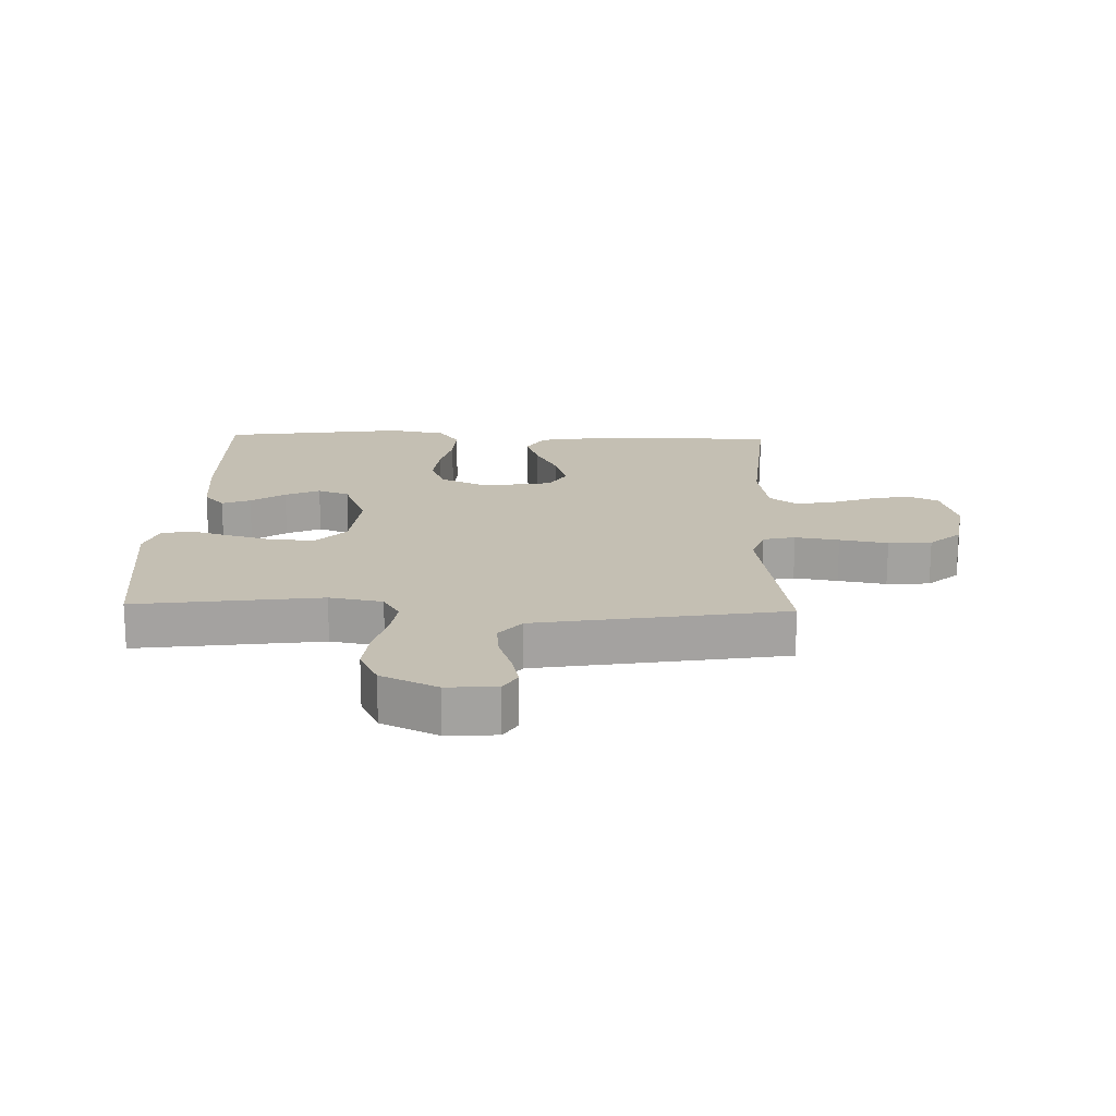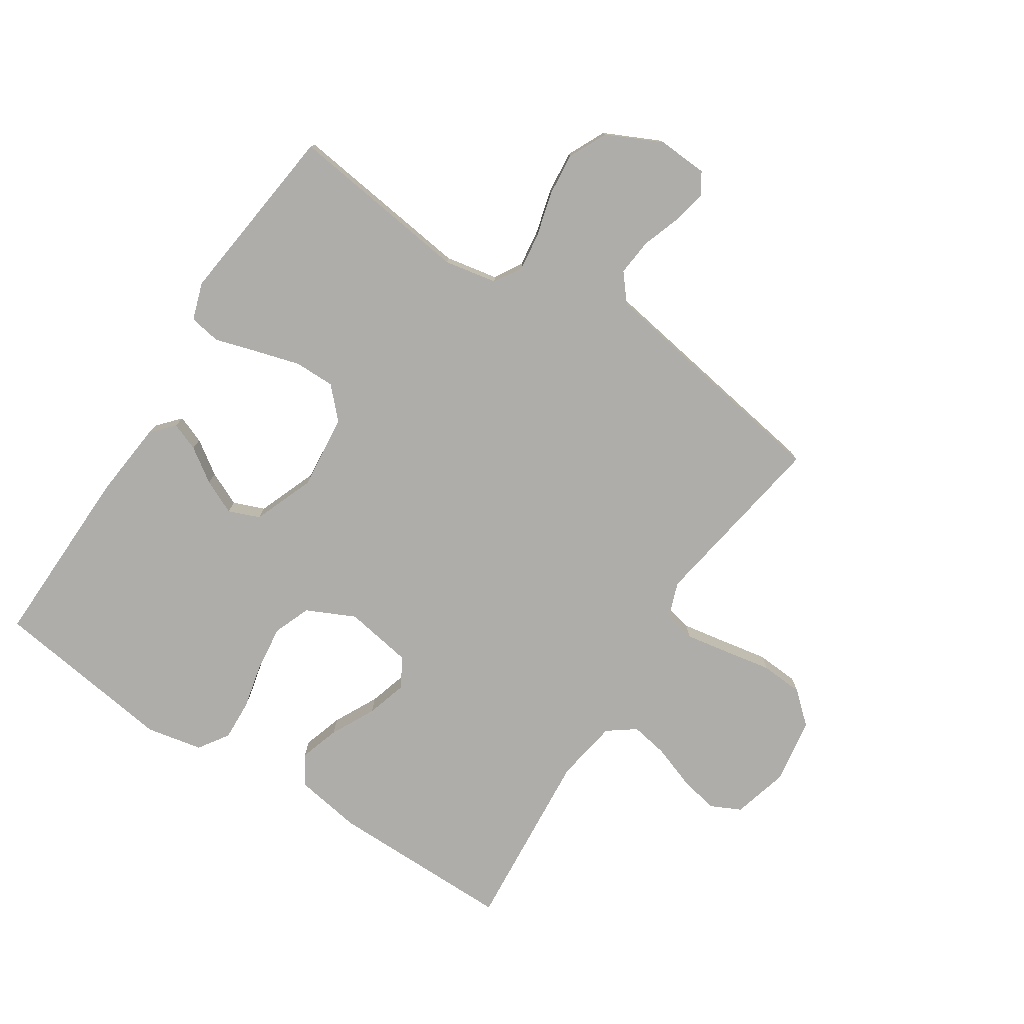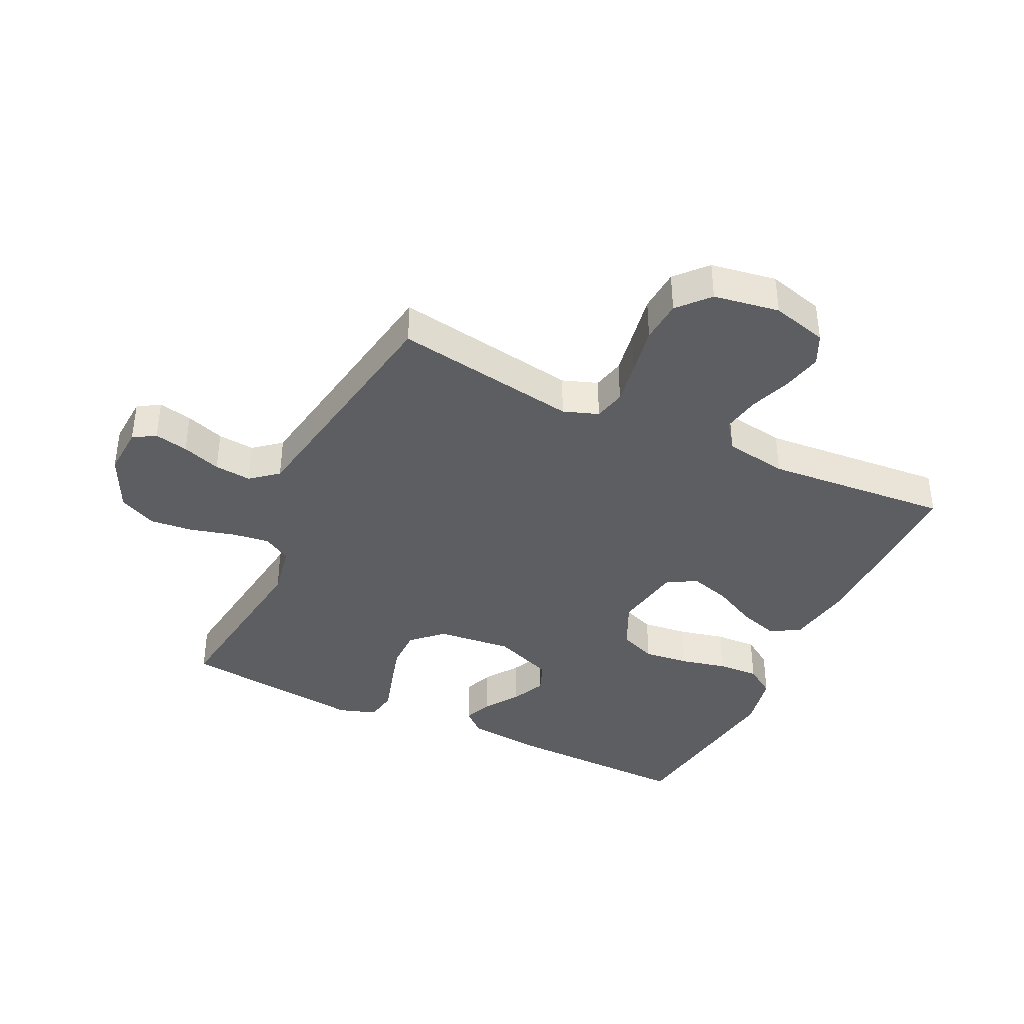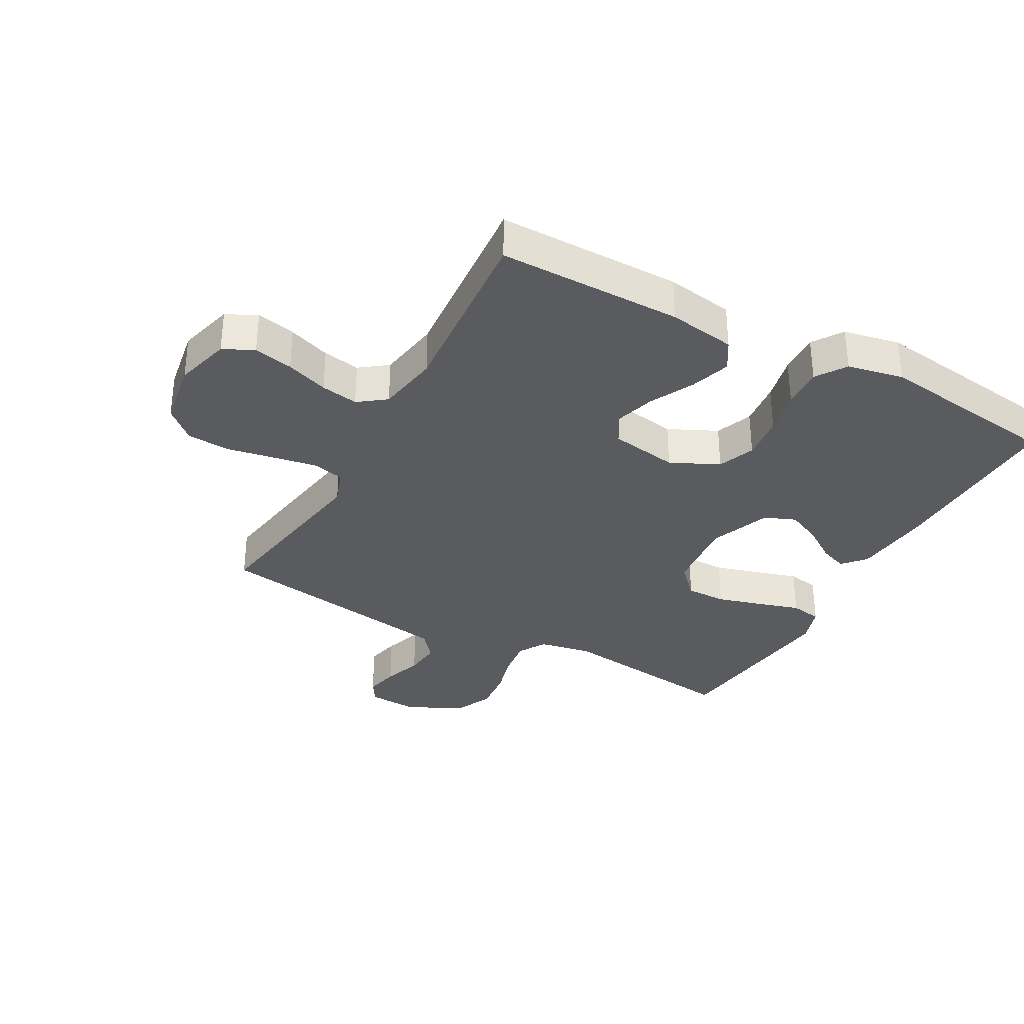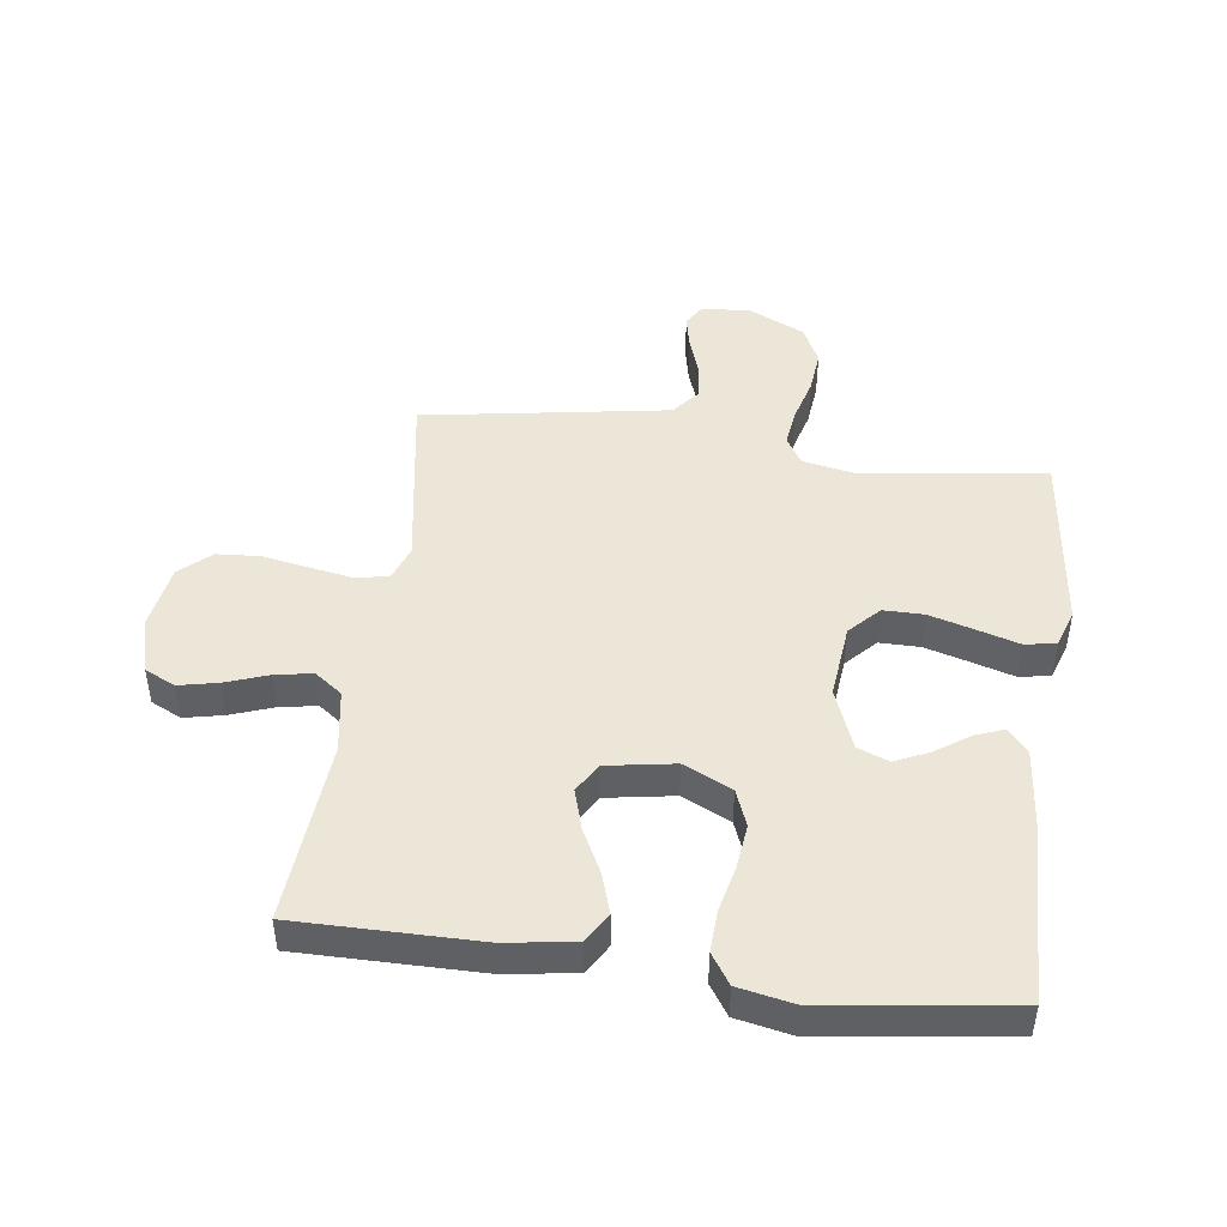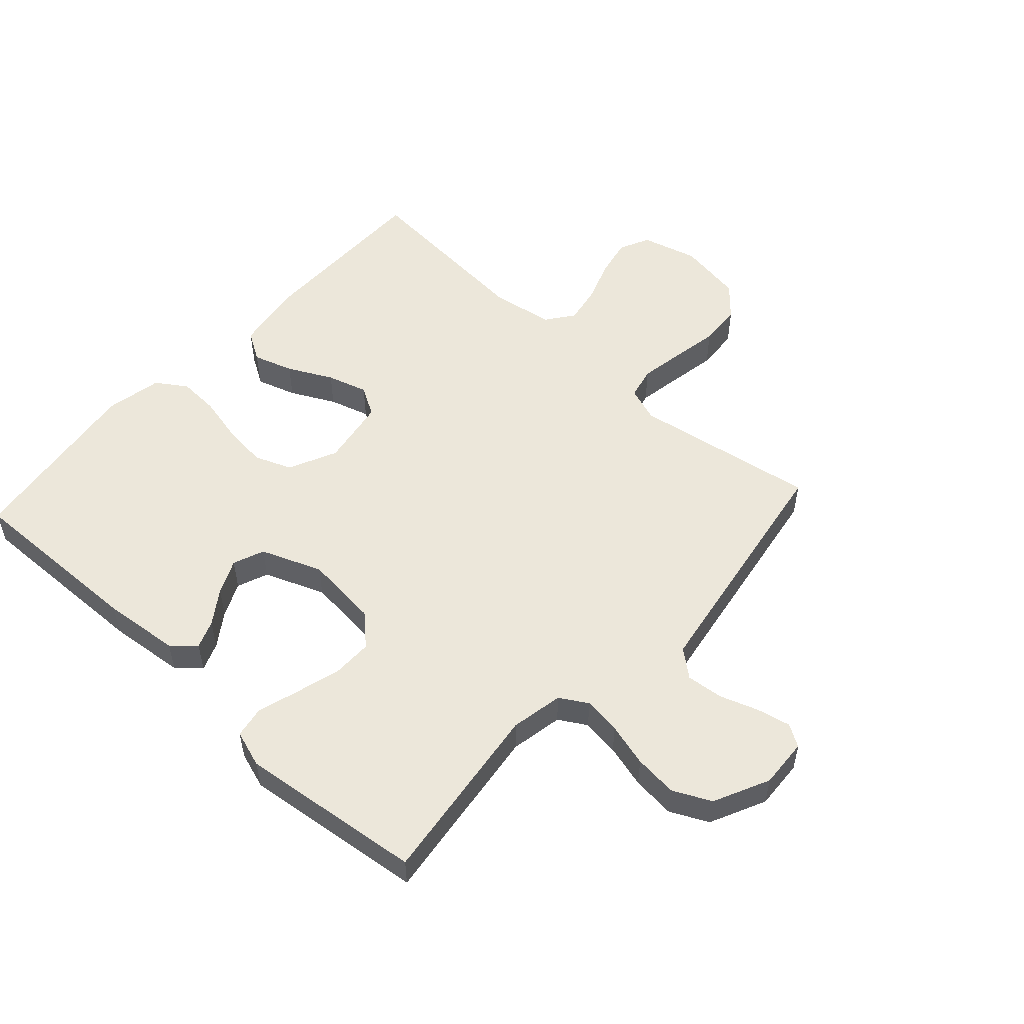
<metadata>
{"format":"obj","ext":"obj","renderer":"f3d","projection":"perspective","resolution":1024,"background":"white","views":[{"elev":17.7,"azim":1.8,"up":"+Y"},{"elev":-77.4,"azim":-32.8,"up":"+Y"},{"elev":-39.0,"azim":64.6,"up":"+Y"},{"elev":-33.5,"azim":151.5,"up":"+Y"},{"elev":46.3,"azim":-172.2,"up":"+Y"},{"elev":53.3,"azim":-47.5,"up":"+Y"}]}
</metadata>
<code>
v -0.5 0.07 -0.5
v -0.492 0.07 -0.2
v -0.479 0.07 -0.074
v -0.446 0.07 -0.037
v -0.4 0.07 -0.055
v -0.345 0.07 -0.093
v -0.289 0.07 -0.119
v -0.238 0.07 -0.099
v -0.199 0.07 0
v -0.211 0.07 0.122
v -0.257 0.07 0.171
v -0.323 0.07 0.171
v -0.397 0.07 0.15
v -0.465 0.07 0.13
v -0.516 0.07 0.139
v -0.536 0.07 0.2
v -0.5 0.07 0.5
v -0.2 0.07 0.46
v -0.114 0.07 0.476
v -0.087 0.07 0.521
v -0.095 0.07 0.583
v -0.114 0.07 0.654
v -0.121 0.07 0.725
v -0.091 0.07 0.787
v 0 0.07 0.83
v 0.081 0.07 0.825
v 0.103 0.07 0.789
v 0.091 0.07 0.734
v 0.069 0.07 0.671
v 0.063 0.07 0.611
v 0.099 0.07 0.567
v 0.2 0.07 0.55
v 0.5 0.07 0.5
v 0.45 0.07 0.2
v 0.47 0.07 0.143
v 0.522 0.07 0.131
v 0.593 0.07 0.143
v 0.671 0.07 0.157
v 0.741 0.07 0.152
v 0.791 0.07 0.107
v 0.808 0.07 0
v 0.783 0.07 -0.091
v 0.733 0.07 -0.115
v 0.669 0.07 -0.101
v 0.6 0.07 -0.076
v 0.539 0.07 -0.065
v 0.494 0.07 -0.098
v 0.477 0.07 -0.2
v 0.5 0.07 -0.5
v 0.2 0.07 -0.498
v 0.09 0.07 -0.48
v 0.061 0.07 -0.432
v 0.082 0.07 -0.367
v 0.119 0.07 -0.295
v 0.139 0.07 -0.229
v 0.111 0.07 -0.181
v 0 0.07 -0.162
v -0.079 0.07 -0.199
v -0.103 0.07 -0.259
v -0.095 0.07 -0.333
v -0.078 0.07 -0.408
v -0.075 0.07 -0.475
v -0.108 0.07 -0.524
v -0.2 0.07 -0.542
v -0.5 0 -0.5
v -0.492 0 -0.2
v -0.479 0 -0.074
v -0.446 0 -0.037
v -0.4 0 -0.055
v -0.345 0 -0.093
v -0.289 0 -0.119
v -0.238 0 -0.099
v -0.199 0 0
v -0.211 0 0.122
v -0.257 0 0.171
v -0.323 0 0.171
v -0.397 0 0.15
v -0.465 0 0.13
v -0.516 0 0.139
v -0.536 0 0.2
v -0.5 0 0.5
v -0.2 0 0.46
v -0.114 0 0.476
v -0.087 0 0.521
v -0.095 0 0.583
v -0.114 0 0.654
v -0.121 0 0.725
v -0.091 0 0.787
v 0 0 0.83
v 0.081 0 0.825
v 0.103 0 0.789
v 0.091 0 0.734
v 0.069 0 0.671
v 0.063 0 0.611
v 0.099 0 0.567
v 0.2 0 0.55
v 0.5 0 0.5
v 0.45 0 0.2
v 0.47 0 0.143
v 0.522 0 0.131
v 0.593 0 0.143
v 0.671 0 0.157
v 0.741 0 0.152
v 0.791 0 0.107
v 0.808 0 0
v 0.783 0 -0.091
v 0.733 0 -0.115
v 0.669 0 -0.101
v 0.6 0 -0.076
v 0.539 0 -0.065
v 0.494 0 -0.098
v 0.477 0 -0.2
v 0.5 0 -0.5
v 0.2 0 -0.498
v 0.09 0 -0.48
v 0.061 0 -0.432
v 0.082 0 -0.367
v 0.119 0 -0.295
v 0.139 0 -0.229
v 0.111 0 -0.181
v 0 0 -0.162
v -0.079 0 -0.199
v -0.103 0 -0.259
v -0.095 0 -0.333
v -0.078 0 -0.408
v -0.075 0 -0.475
v -0.108 0 -0.524
v -0.2 0 -0.542
f 4 5 6
f 3 4 6
f 2 3 6
f 1 2 6
f 64 1 6
f 63 64 6
f 62 63 6
f 61 62 6
f 60 61 6
f 59 60 6 7
f 58 59 7 8
f 57 58 8 9
f 56 57 9 10
f 52 53 54
f 51 52 54
f 50 51 54
f 49 50 54
f 48 49 54
f 47 48 54 55
f 46 47 55 56
f 43 44 45
f 42 43 45
f 41 42 45
f 40 41 45
f 39 40 45
f 38 39 45
f 37 38 45
f 36 37 45 46
f 56 10 11
f 46 56 11
f 36 46 11
f 35 36 11
f 32 33 34
f 34 35 11
f 32 34 11
f 31 32 11
f 27 28 29
f 26 27 29
f 25 26 29
f 24 25 29
f 23 24 29
f 22 23 29
f 21 22 29
f 20 21 29 30
f 30 31 11
f 20 30 11
f 19 20 11
f 16 17 18
f 15 16 18
f 14 15 18
f 13 14 18
f 12 13 18 19
f 11 12 19
f 70 69 68
f 70 68 67
f 70 67 66
f 70 66 65
f 70 65 128
f 70 128 127
f 70 127 126
f 70 126 125
f 70 125 124
f 71 70 124 123
f 72 71 123 122
f 73 72 122 121
f 74 73 121 120
f 118 117 116
f 118 116 115
f 118 115 114
f 118 114 113
f 118 113 112
f 119 118 112 111
f 120 119 111 110
f 109 108 107
f 109 107 106
f 109 106 105
f 109 105 104
f 109 104 103
f 109 103 102
f 109 102 101
f 110 109 101 100
f 75 74 120
f 75 120 110
f 75 110 100
f 75 100 99
f 98 97 96
f 75 99 98
f 75 98 96
f 75 96 95
f 93 92 91
f 93 91 90
f 93 90 89
f 93 89 88
f 93 88 87
f 93 87 86
f 93 86 85
f 94 93 85 84
f 75 95 94
f 75 94 84
f 75 84 83
f 82 81 80
f 82 80 79
f 82 79 78
f 82 78 77
f 83 82 77 76
f 83 76 75
f 1 65 66 2
f 2 66 67 3
f 3 67 68 4
f 4 68 69 5
f 5 69 70 6
f 6 70 71 7
f 7 71 72 8
f 8 72 73 9
f 9 73 74 10
f 10 74 75 11
f 11 75 76 12
f 12 76 77 13
f 13 77 78 14
f 14 78 79 15
f 15 79 80 16
f 16 80 81 17
f 17 81 82 18
f 18 82 83 19
f 19 83 84 20
f 20 84 85 21
f 21 85 86 22
f 22 86 87 23
f 23 87 88 24
f 24 88 89 25
f 25 89 90 26
f 26 90 91 27
f 27 91 92 28
f 28 92 93 29
f 29 93 94 30
f 30 94 95 31
f 31 95 96 32
f 32 96 97 33
f 33 97 98 34
f 34 98 99 35
f 35 99 100 36
f 36 100 101 37
f 37 101 102 38
f 38 102 103 39
f 39 103 104 40
f 40 104 105 41
f 41 105 106 42
f 42 106 107 43
f 43 107 108 44
f 44 108 109 45
f 45 109 110 46
f 46 110 111 47
f 47 111 112 48
f 48 112 113 49
f 49 113 114 50
f 50 114 115 51
f 51 115 116 52
f 52 116 117 53
f 53 117 118 54
f 54 118 119 55
f 55 119 120 56
f 56 120 121 57
f 57 121 122 58
f 58 122 123 59
f 59 123 124 60
f 60 124 125 61
f 61 125 126 62
f 62 126 127 63
f 63 127 128 64
f 64 128 65 1

</code>
